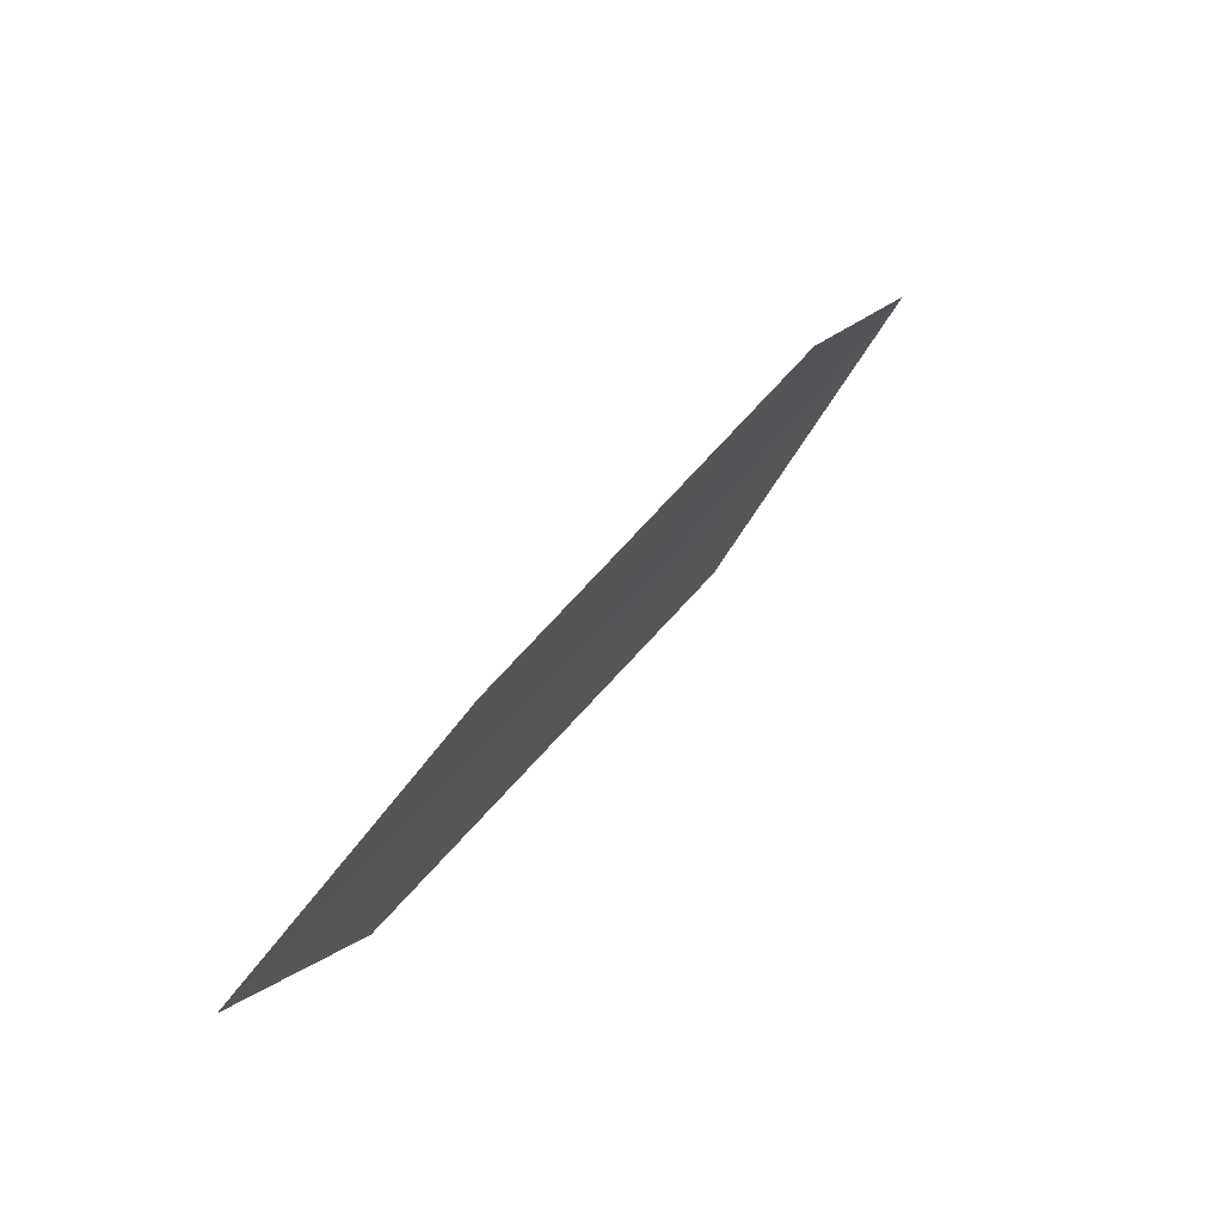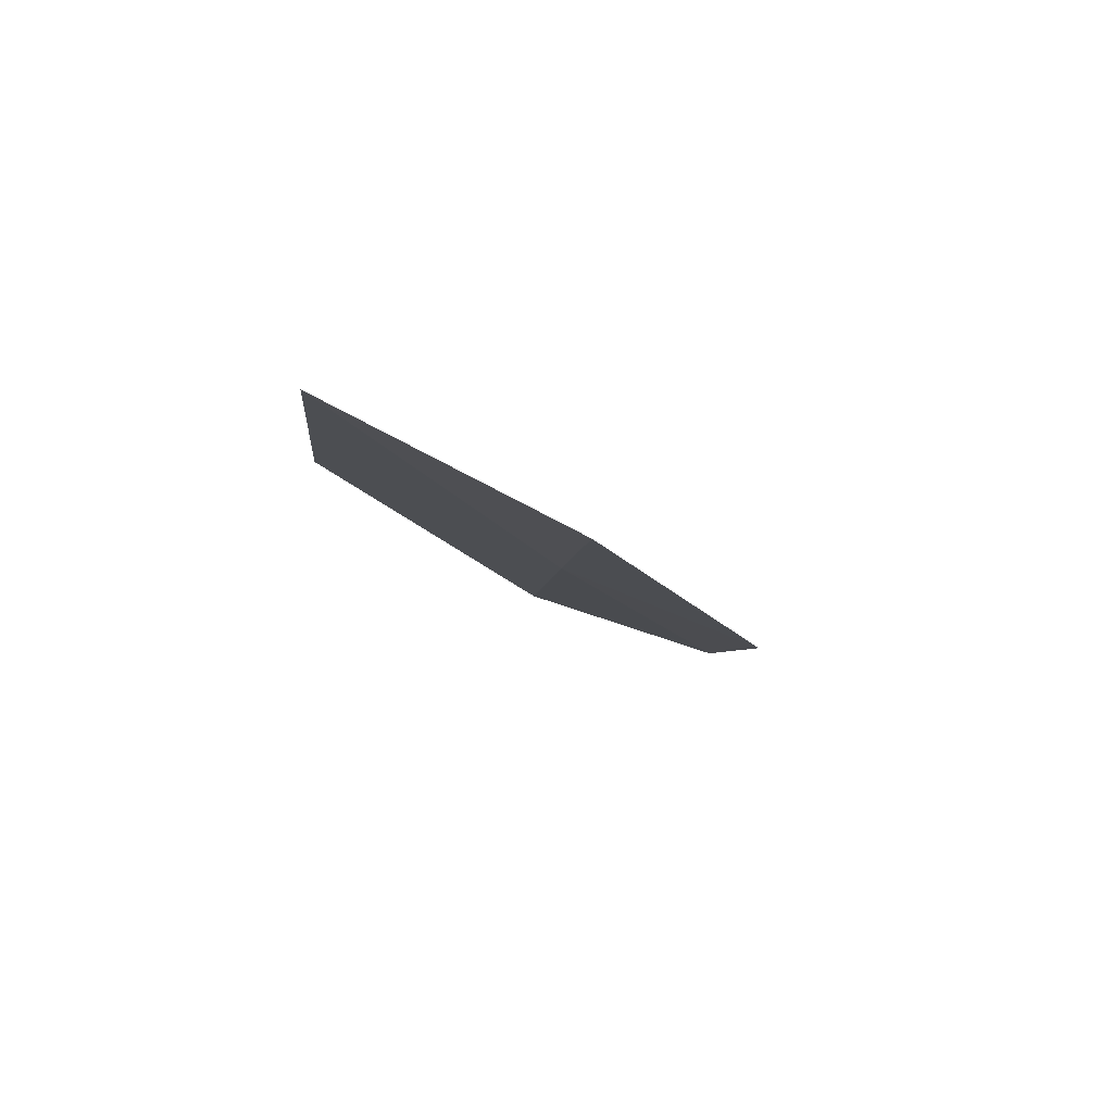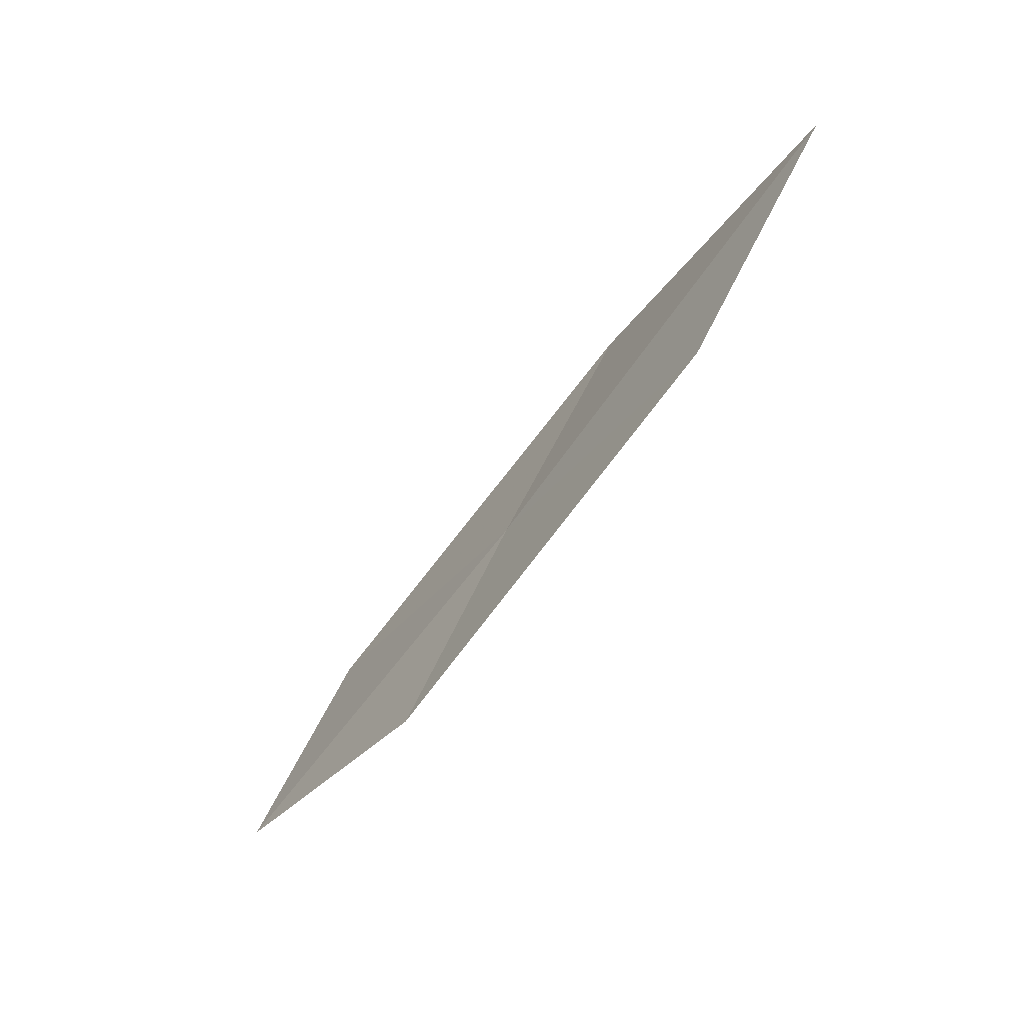
<metadata>
{"format":"obj","ext":"obj","renderer":"f3d","projection":"perspective","resolution":1024,"background":"white","views":[{"elev":-48.1,"azim":113.7,"up":"+Z"},{"elev":46.1,"azim":-125.9,"up":"+Z"},{"elev":20.0,"azim":117.9,"up":"+Z"}]}
</metadata>
<code>
v -28.09 18.03 22.04
v -28.86 18.38 23.13
v -28.52 19.82 24.69
v -27.8 19.42 23.46
v -27.33 17.7 20.92
v -28.37 16.6 20.62
v -27.56 16.31 19.63
f 1 3 2
f 1 4 3
f 1 5 4
f 1 6 7
f 1 7 5
f 1 2 6

</code>
